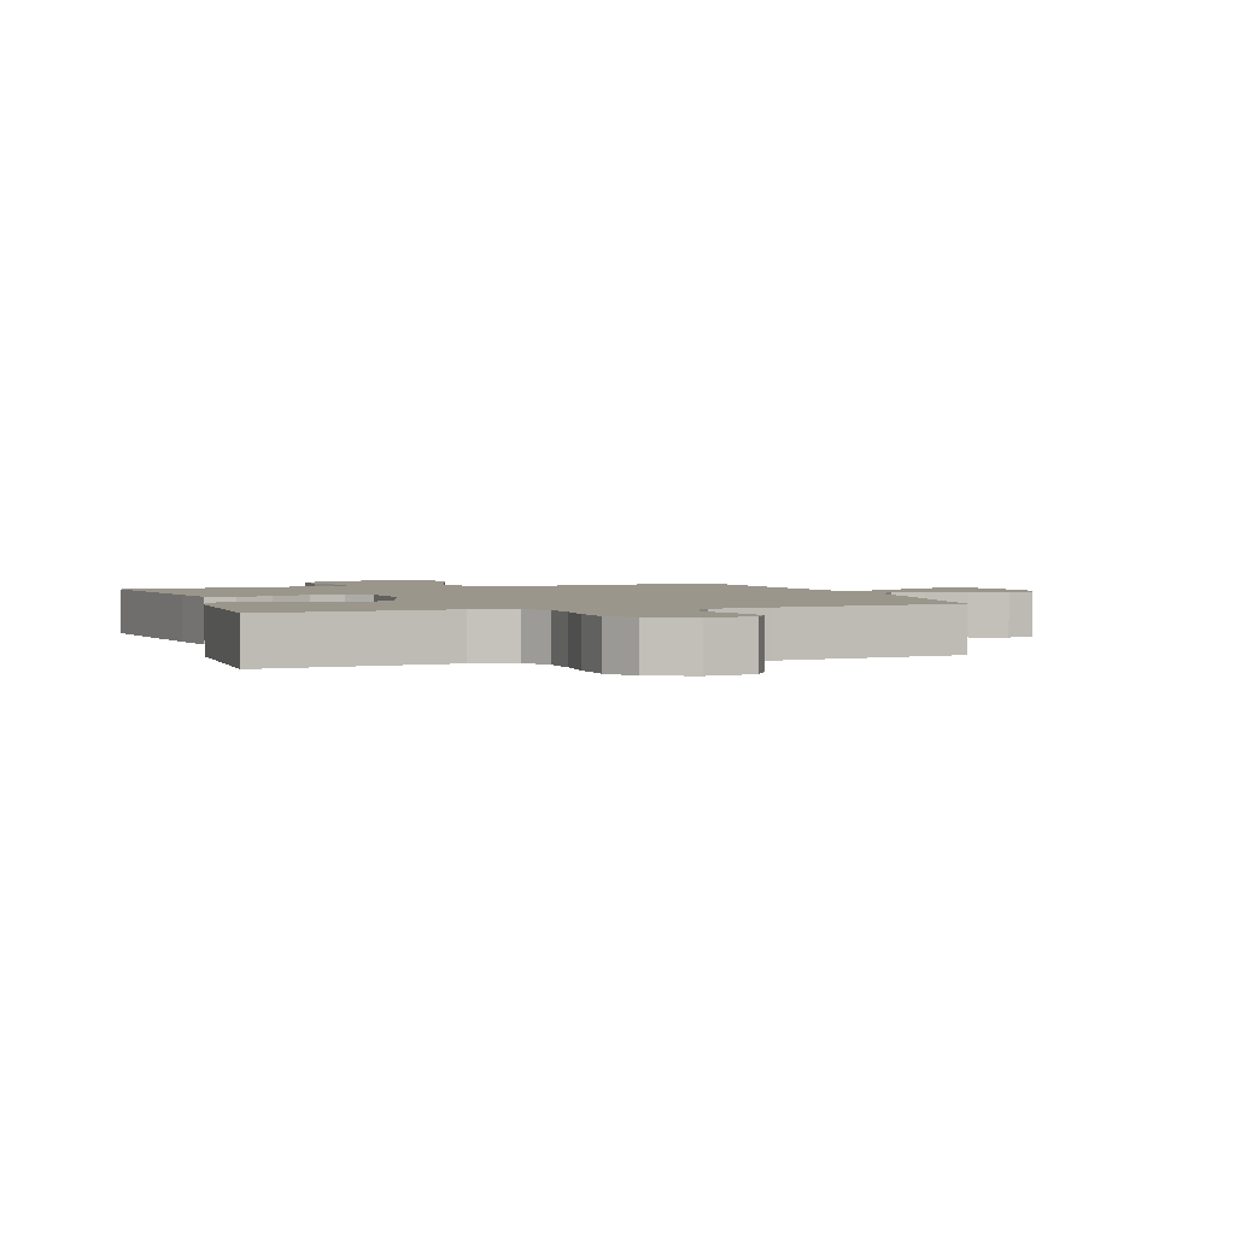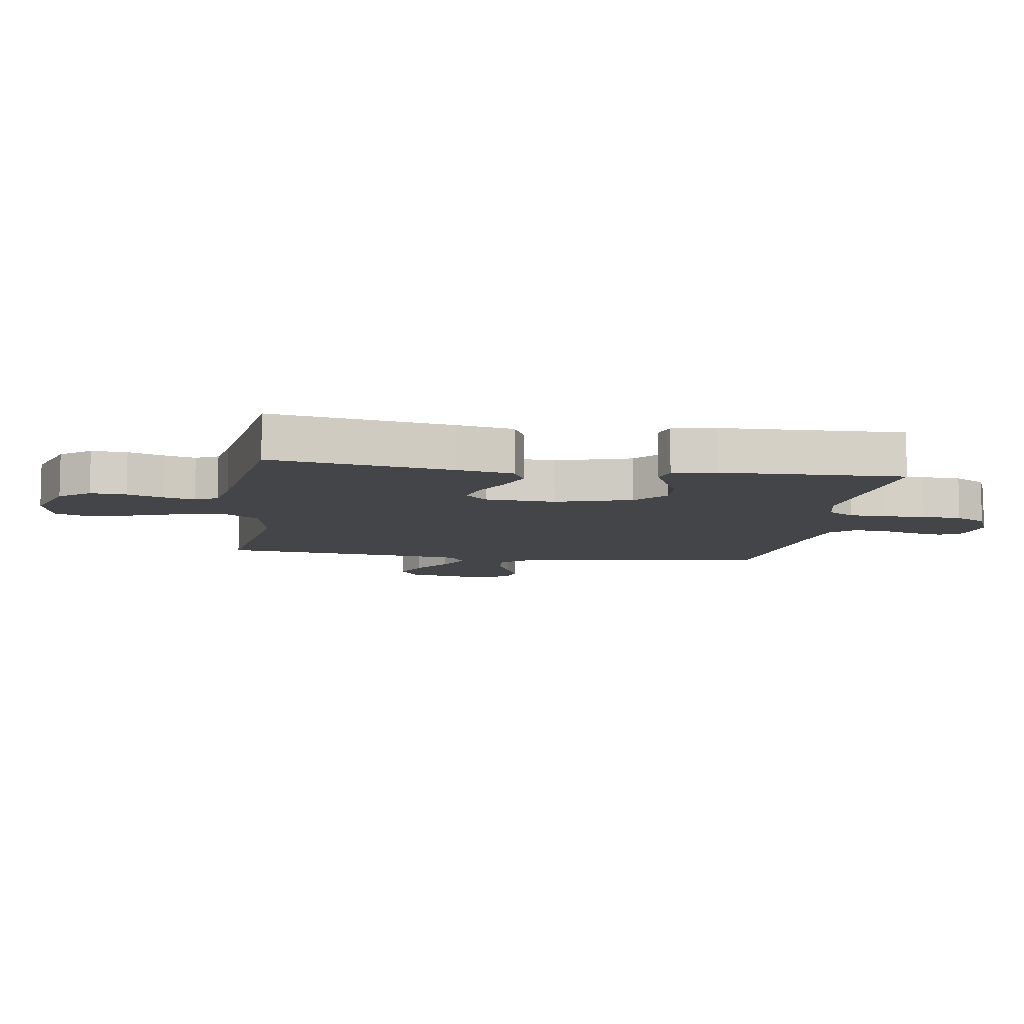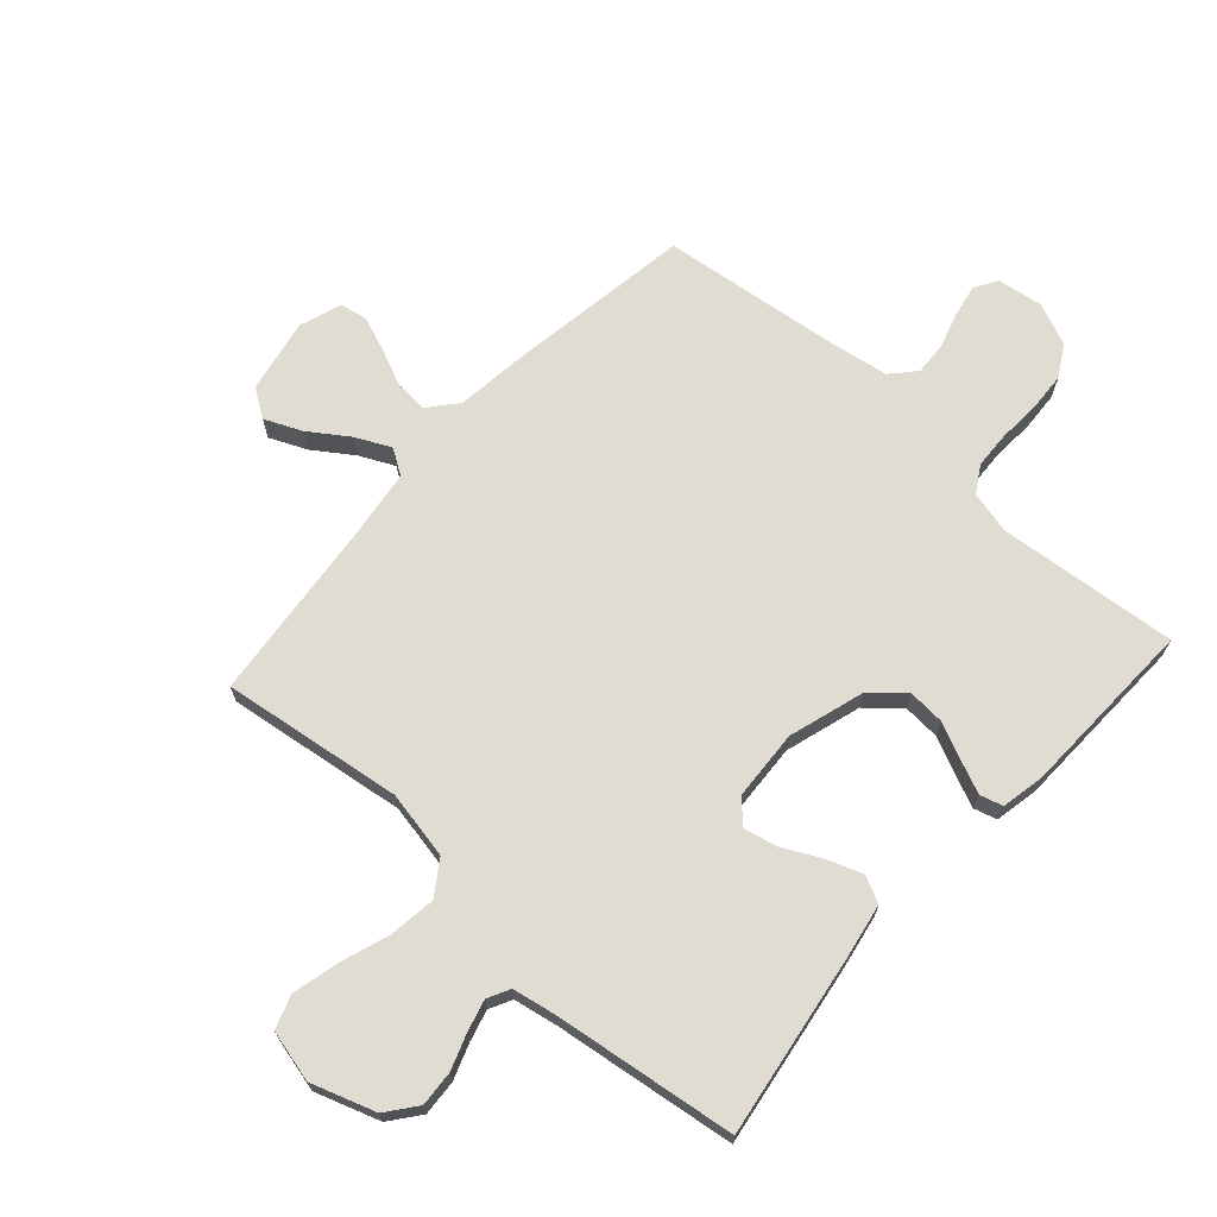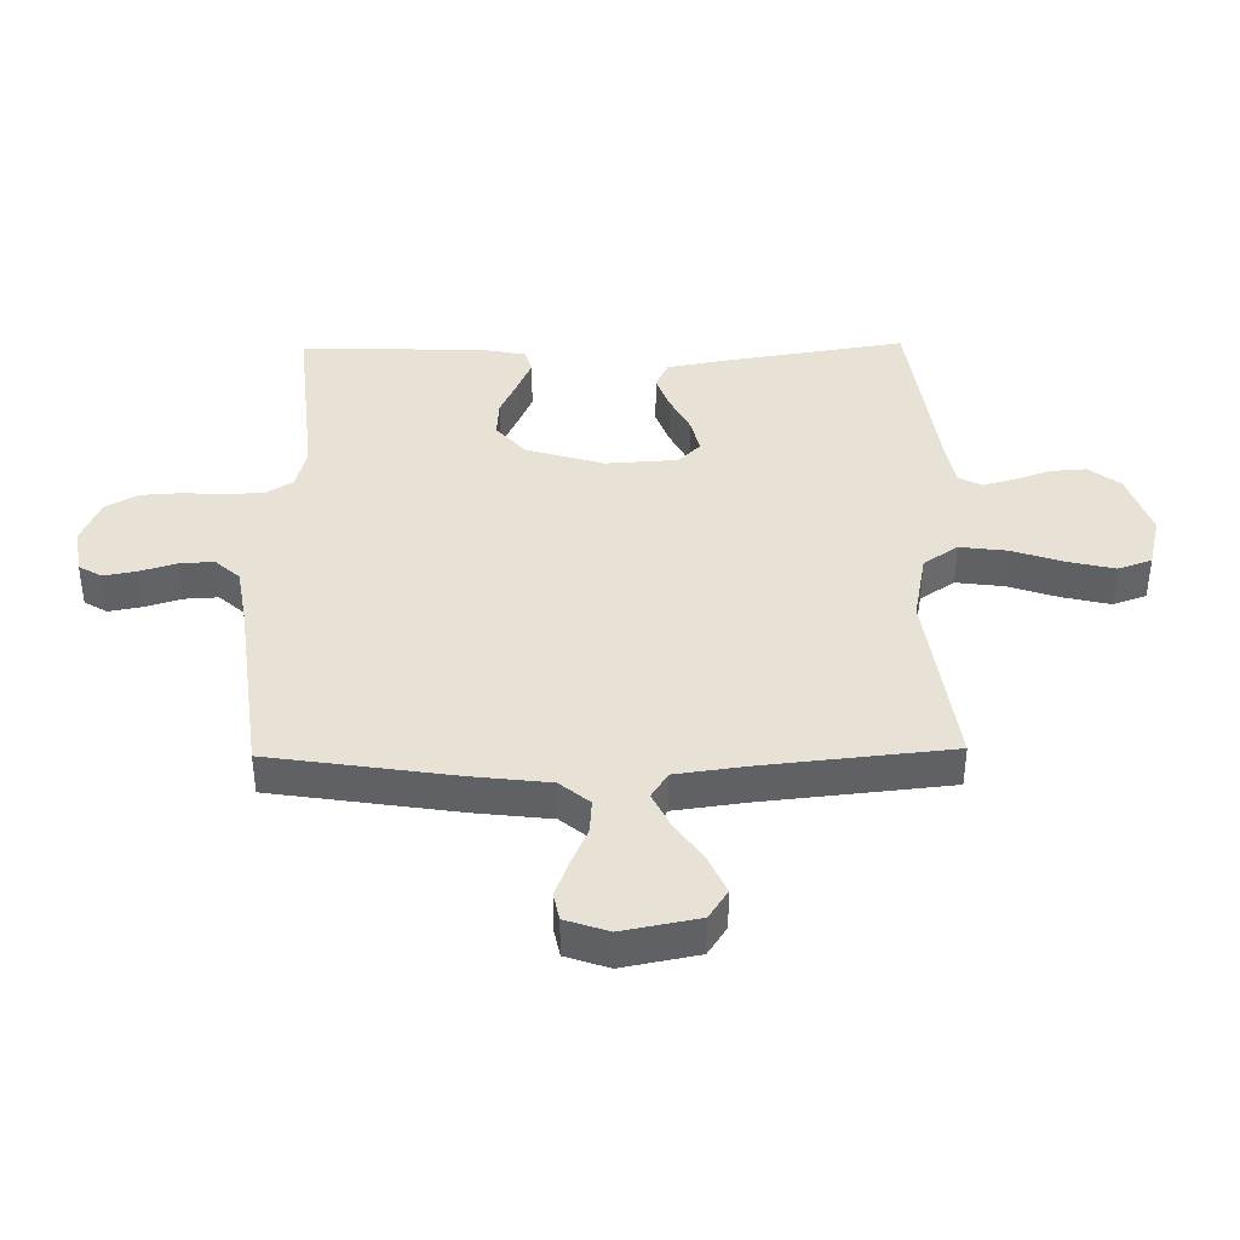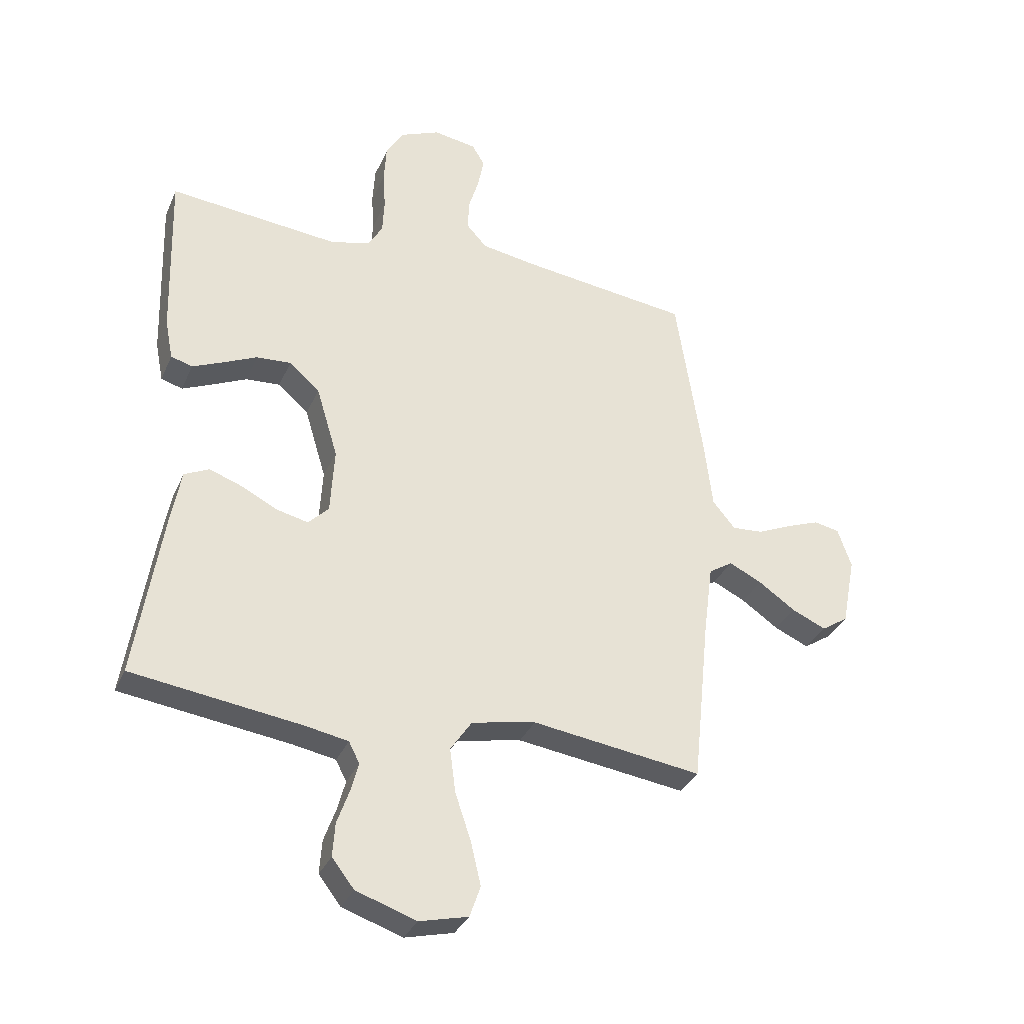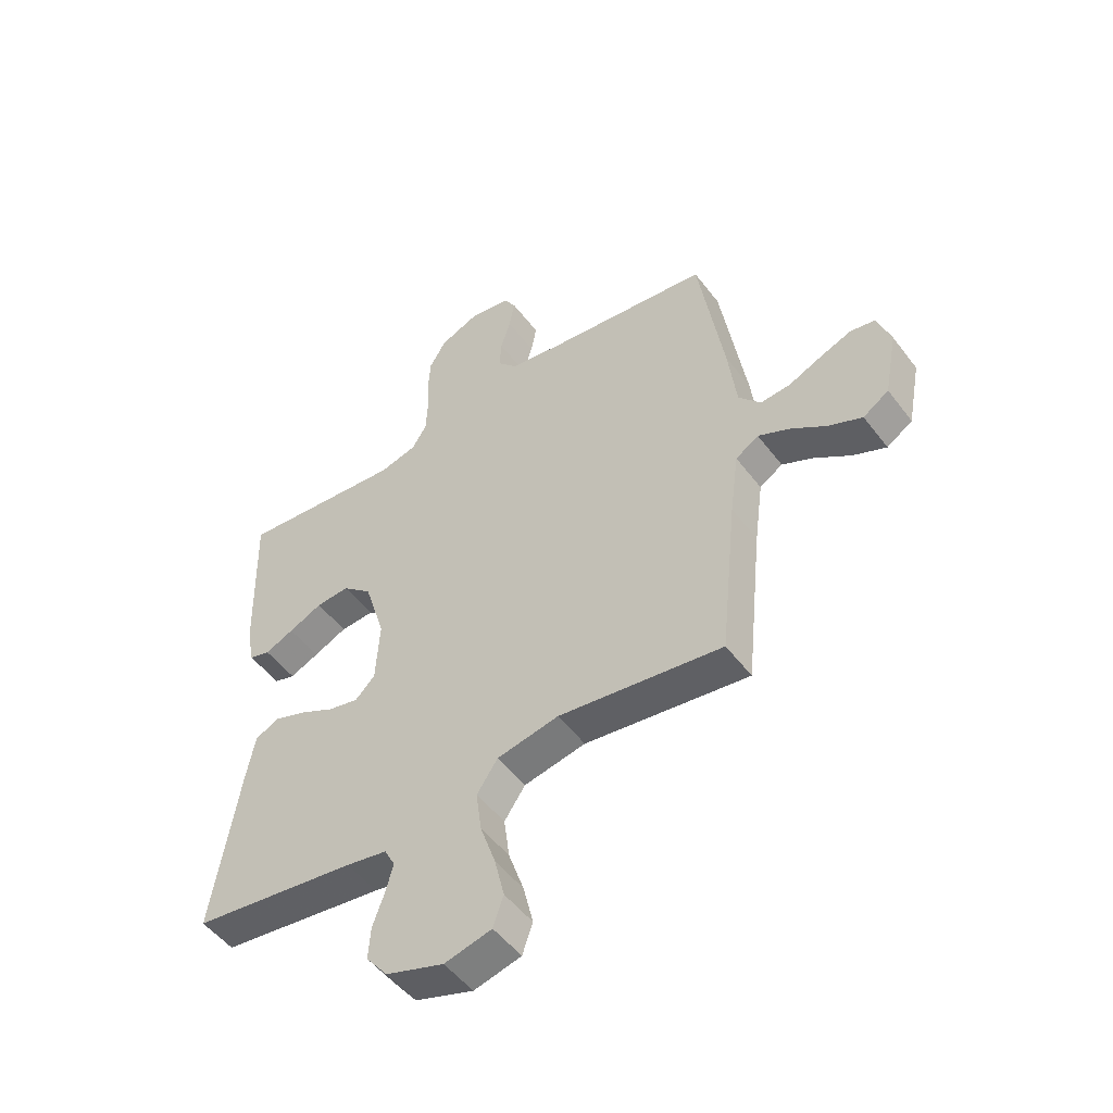
<metadata>
{"format":"obj","ext":"obj","renderer":"f3d","projection":"perspective","resolution":1024,"background":"white","views":[{"elev":2.4,"azim":-18.7,"up":"+Y"},{"elev":-8.8,"azim":-98.7,"up":"+Y"},{"elev":69.1,"azim":-138.0,"up":"+Y"},{"elev":40.1,"azim":89.1,"up":"+Y"},{"elev":-33.2,"azim":-21.2,"up":"+Z"},{"elev":-51.1,"azim":35.9,"up":"+Z"}]}
</metadata>
<code>
v 0.5 0.07 -0.5
v 0.2 0.07 -0.458
v 0.087 0.07 -0.48
v 0.049 0.07 -0.536
v 0.059 0.07 -0.613
v 0.087 0.07 -0.696
v 0.105 0.07 -0.772
v 0.086 0.07 -0.827
v 0 0.07 -0.848
v -0.106 0.07 -0.812
v -0.145 0.07 -0.762
v -0.141 0.07 -0.703
v -0.12 0.07 -0.644
v -0.106 0.07 -0.592
v -0.125 0.07 -0.555
v -0.2 0.07 -0.541
v -0.5 0.07 -0.5
v -0.453 0.07 -0.2
v -0.436 0.07 -0.108
v -0.392 0.07 -0.087
v -0.334 0.07 -0.108
v -0.271 0.07 -0.14
v -0.215 0.07 -0.153
v -0.179 0.07 -0.117
v -0.172 0.07 0
v -0.21 0.07 0.126
v -0.264 0.07 0.173
v -0.325 0.07 0.169
v -0.386 0.07 0.141
v -0.439 0.07 0.118
v -0.477 0.07 0.129
v -0.491 0.07 0.2
v -0.5 0.07 0.5
v -0.2 0.07 0.471
v -0.131 0.07 0.488
v -0.104 0.07 0.532
v -0.101 0.07 0.594
v -0.105 0.07 0.662
v -0.101 0.07 0.728
v -0.071 0.07 0.78
v 0 0.07 0.81
v 0.076 0.07 0.798
v 0.098 0.07 0.761
v 0.088 0.07 0.707
v 0.07 0.07 0.648
v 0.067 0.07 0.593
v 0.103 0.07 0.553
v 0.2 0.07 0.537
v 0.5 0.07 0.5
v 0.546 0.07 0.2
v 0.561 0.07 0.074
v 0.601 0.07 0.026
v 0.656 0.07 0.03
v 0.717 0.07 0.057
v 0.775 0.07 0.079
v 0.82 0.07 0.07
v 0.844 0.07 0
v 0.82 0.07 -0.123
v 0.773 0.07 -0.154
v 0.712 0.07 -0.127
v 0.647 0.07 -0.082
v 0.589 0.07 -0.054
v 0.547 0.07 -0.081
v 0.531 0.07 -0.2
v 0.5 0 -0.5
v 0.2 0 -0.458
v 0.087 0 -0.48
v 0.049 0 -0.536
v 0.059 0 -0.613
v 0.087 0 -0.696
v 0.105 0 -0.772
v 0.086 0 -0.827
v 0 0 -0.848
v -0.106 0 -0.812
v -0.145 0 -0.762
v -0.141 0 -0.703
v -0.12 0 -0.644
v -0.106 0 -0.592
v -0.125 0 -0.555
v -0.2 0 -0.541
v -0.5 0 -0.5
v -0.453 0 -0.2
v -0.436 0 -0.108
v -0.392 0 -0.087
v -0.334 0 -0.108
v -0.271 0 -0.14
v -0.215 0 -0.153
v -0.179 0 -0.117
v -0.172 0 0
v -0.21 0 0.126
v -0.264 0 0.173
v -0.325 0 0.169
v -0.386 0 0.141
v -0.439 0 0.118
v -0.477 0 0.129
v -0.491 0 0.2
v -0.5 0 0.5
v -0.2 0 0.471
v -0.131 0 0.488
v -0.104 0 0.532
v -0.101 0 0.594
v -0.105 0 0.662
v -0.101 0 0.728
v -0.071 0 0.78
v 0 0 0.81
v 0.076 0 0.798
v 0.098 0 0.761
v 0.088 0 0.707
v 0.07 0 0.648
v 0.067 0 0.593
v 0.103 0 0.553
v 0.2 0 0.537
v 0.5 0 0.5
v 0.546 0 0.2
v 0.561 0 0.074
v 0.601 0 0.026
v 0.656 0 0.03
v 0.717 0 0.057
v 0.775 0 0.079
v 0.82 0 0.07
v 0.844 0 0
v 0.82 0 -0.123
v 0.773 0 -0.154
v 0.712 0 -0.127
v 0.647 0 -0.082
v 0.589 0 -0.054
v 0.547 0 -0.081
v 0.531 0 -0.2
f 58 59 60 61
f 58 61 62
f 57 58 62
f 56 57 62
f 53 54 55 56
f 53 56 62
f 52 53 62 63
f 48 49 50 51
f 47 48 51
f 47 51 52 63
f 42 43 44 45
f 42 45 46
f 41 42 46
f 40 41 46
f 37 38 39 40
f 36 37 40 46
f 35 36 46 47
f 31 32 33 34
f 31 34 35
f 28 29 30 31
f 28 31 35 47
f 19 20 21 22
f 19 22 23
f 16 17 18 19
f 15 16 19 23
f 14 15 23 24
f 10 11 12 13
f 10 13 14
f 9 10 14
f 5 6 7 8
f 4 5 8 9
f 64 1 2
f 64 2 3
f 63 64 3
f 47 63 3
f 27 28 47
f 26 27 47
f 25 26 47 3
f 24 25 3 4
f 4 9 14 24
f 125 124 123 122
f 126 125 122
f 126 122 121
f 126 121 120
f 120 119 118 117
f 126 120 117
f 127 126 117 116
f 115 114 113 112
f 115 112 111
f 127 116 115 111
f 109 108 107 106
f 110 109 106
f 110 106 105
f 110 105 104
f 104 103 102 101
f 110 104 101 100
f 111 110 100 99
f 98 97 96 95
f 99 98 95
f 95 94 93 92
f 111 99 95 92
f 86 85 84 83
f 87 86 83
f 83 82 81 80
f 87 83 80 79
f 88 87 79 78
f 77 76 75 74
f 78 77 74
f 78 74 73
f 72 71 70 69
f 73 72 69 68
f 66 65 128
f 67 66 128
f 67 128 127
f 67 127 111
f 111 92 91
f 111 91 90
f 67 111 90 89
f 68 67 89 88
f 88 78 73 68
f 1 65 66 2
f 2 66 67 3
f 3 67 68 4
f 4 68 69 5
f 5 69 70 6
f 6 70 71 7
f 7 71 72 8
f 8 72 73 9
f 9 73 74 10
f 10 74 75 11
f 11 75 76 12
f 12 76 77 13
f 13 77 78 14
f 14 78 79 15
f 15 79 80 16
f 16 80 81 17
f 17 81 82 18
f 18 82 83 19
f 19 83 84 20
f 20 84 85 21
f 21 85 86 22
f 22 86 87 23
f 23 87 88 24
f 24 88 89 25
f 25 89 90 26
f 26 90 91 27
f 27 91 92 28
f 28 92 93 29
f 29 93 94 30
f 30 94 95 31
f 31 95 96 32
f 32 96 97 33
f 33 97 98 34
f 34 98 99 35
f 35 99 100 36
f 36 100 101 37
f 37 101 102 38
f 38 102 103 39
f 39 103 104 40
f 40 104 105 41
f 41 105 106 42
f 42 106 107 43
f 43 107 108 44
f 44 108 109 45
f 45 109 110 46
f 46 110 111 47
f 47 111 112 48
f 48 112 113 49
f 49 113 114 50
f 50 114 115 51
f 51 115 116 52
f 52 116 117 53
f 53 117 118 54
f 54 118 119 55
f 55 119 120 56
f 56 120 121 57
f 57 121 122 58
f 58 122 123 59
f 59 123 124 60
f 60 124 125 61
f 61 125 126 62
f 62 126 127 63
f 63 127 128 64
f 64 128 65 1

</code>
